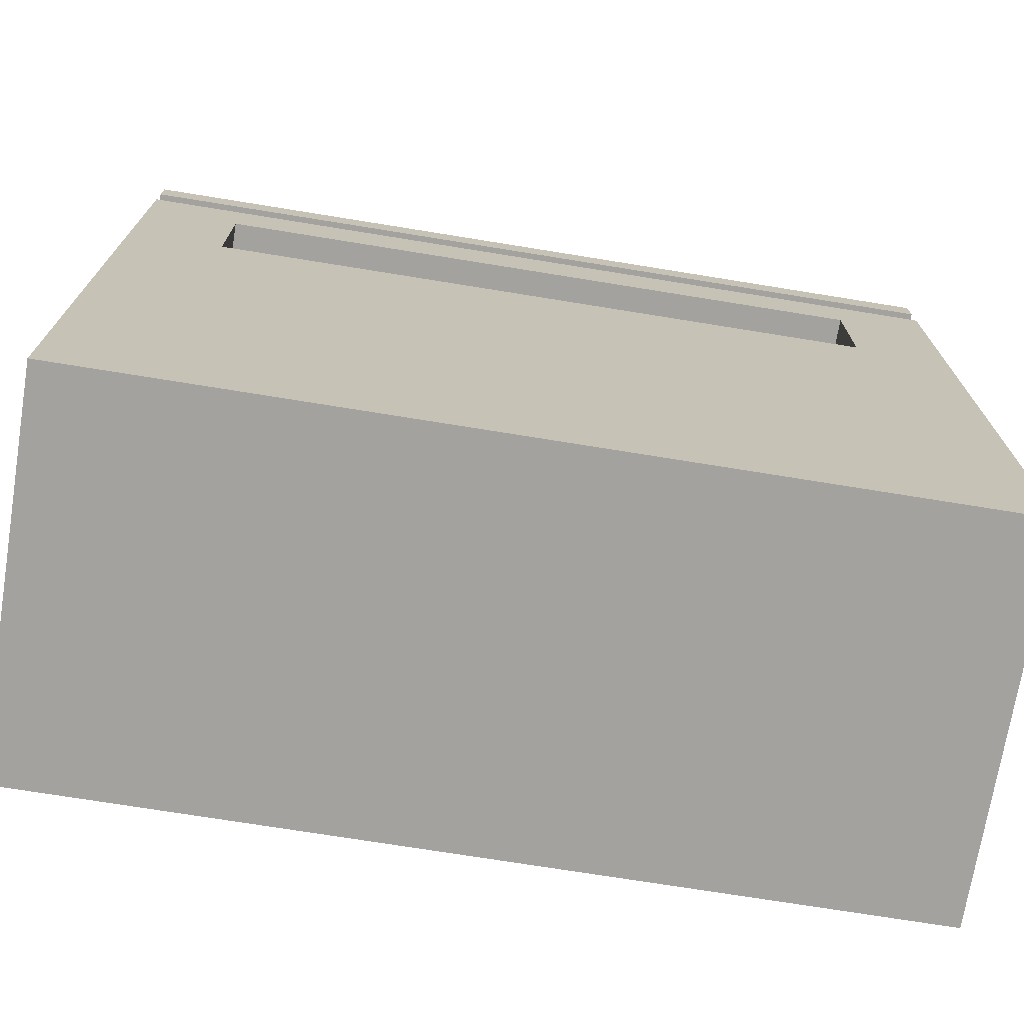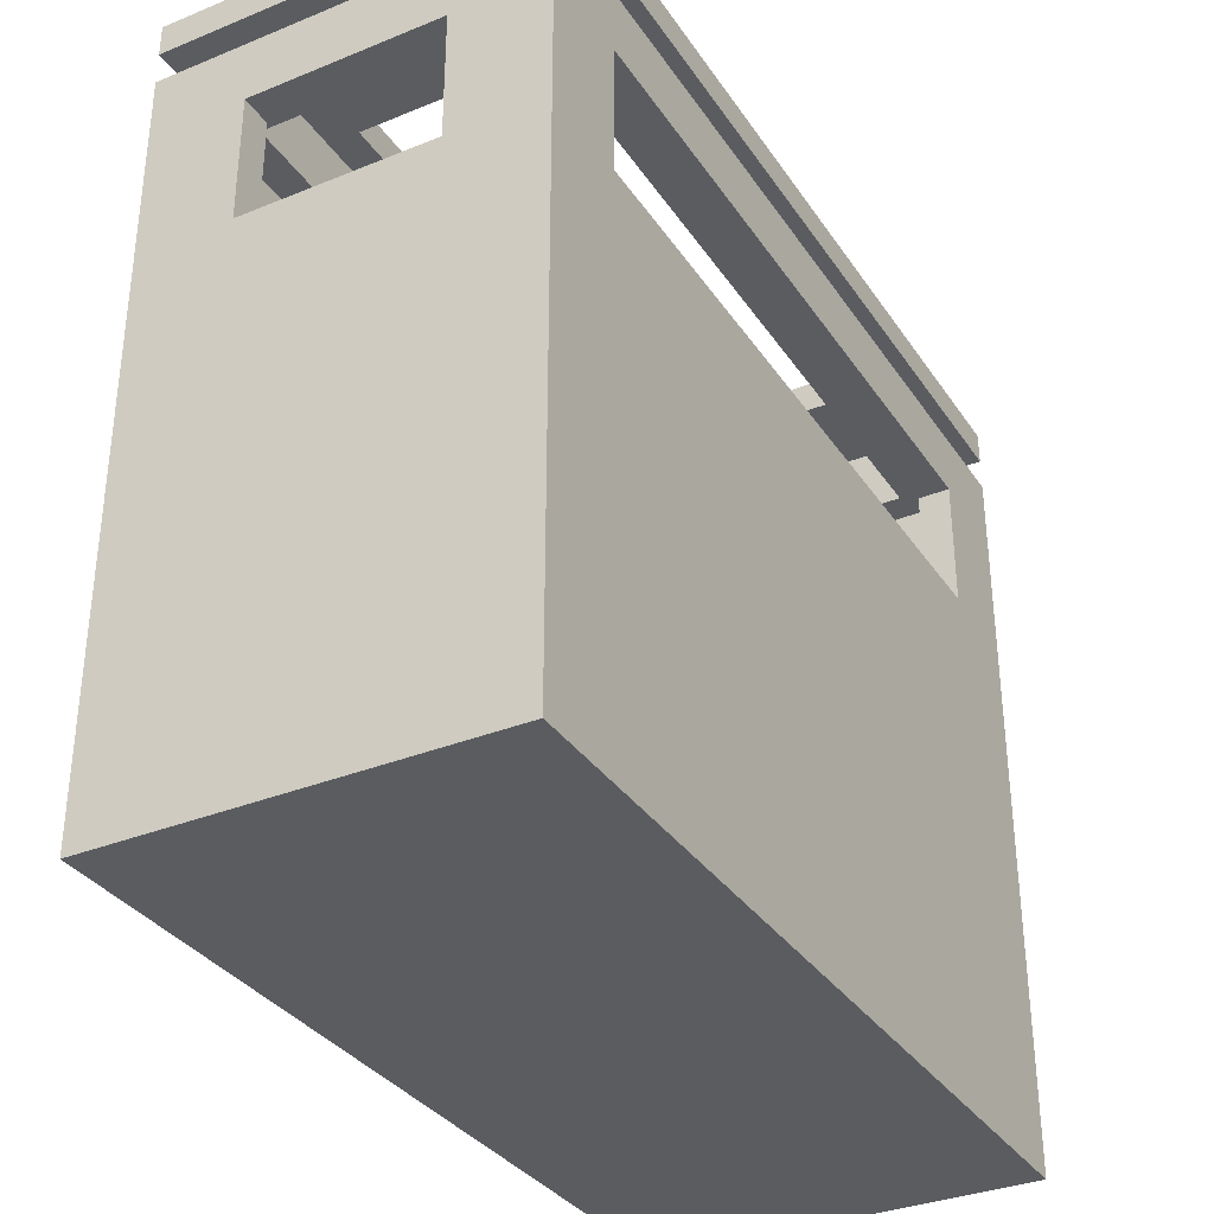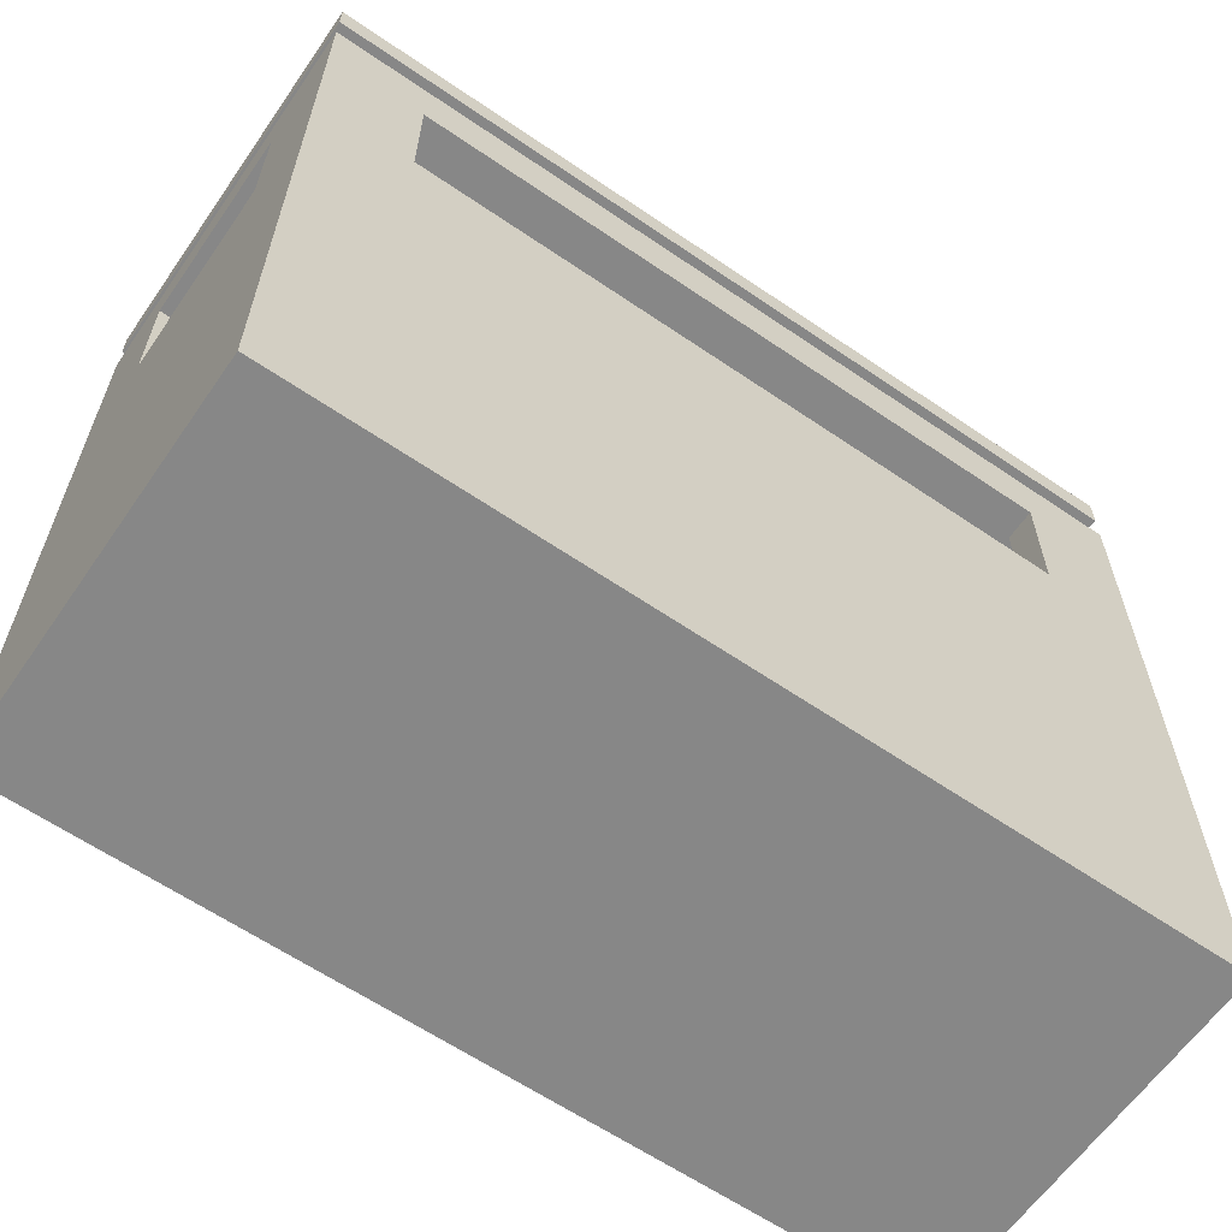
<metadata>
{"format":"obj","ext":"obj","renderer":"f3d","projection":"perspective","resolution":1024,"background":"white","views":[{"elev":-72.4,"azim":170.8,"up":"+Y"},{"elev":-33.8,"azim":-61.1,"up":"+Y"},{"elev":-62.4,"azim":-34.7,"up":"+Y"}]}
</metadata>
<code>
o
v -1.4 0 0.7
v -1.4 0 -0.5
v -1.4 0.1 0.7
v -1.4 0.1 -0.5
v -1.4 0.2 0.7
v -1.4 0.2 -0.5
v -1.4 0.3 0.7
v -1.4 0.3 -0.5
v -1.4 0.4 0.7
v -1.4 0.4 -0.5
v -1.4 0.8 0.7
v -1.4 0.8 -0.5
v -1.4 1 0.7
v -1.4 1 -0.5
v -1.4 1.7 0.4
v -1.4 1.7 -0.2
v -1.4 2.1 0.4
v -1.4 2.1 -0.2
v -1.4 2.3 0.7
v -1.4 2.3 -0.5
v -1.4 2.4 0.7
v -1.4 2.4 -0.5
v -1.4 2.5 0.7
v -1.4 2.5 -0.5
v -1.3 2.3 0.6
v -1.3 2.3 -0.4
v -1.3 2.4 0.6
v -1.3 2.4 -0.4
v 0.8 2.4 0.4
v 0.8 2.4 -0.2
v 0.8 2.5 0.4
v 0.8 2.5 -0.2
v 1 1.7 0.7
v 1 1.7 0.6
v 1 1.7 -0.4
v 1 1.7 -0.5
v 1 2.1 0.7
v 1 2.1 0.6
v 1 2.1 -0.4
v 1 2.1 -0.5
v 1.1 0.2 0.5
v 1.1 0.2 -0.3
v 1.1 1.7 0.5
v 1.1 1.7 -0.3
v 1.1 2.2 0.5
v 1.1 2.2 -0.3
v 1.1 2.4 0.5
v 1.1 2.4 -0.3
v 1.2 1.7 0.6
v 1.2 1.7 0.4
v 1.2 1.7 -0.2
v 1.2 1.7 -0.4
v 1.2 2.1 0.4
v 1.2 2.1 -0.2
v 1.2 2.2 0.6
v 1.2 2.2 -0.4
v -1.3 1.7 0.6
v -1.3 1.7 0.4
v -1.3 1.7 -0.2
v -1.3 1.7 -0.4
v -1.3 2.1 0.4
v -1.3 2.1 -0.2
v -1.3 2.2 0.6
v -1.3 2.2 -0.4
v -1.2 0.2 0.5
v -1.2 0.2 -0.3
v -1.2 1.1 0.5
v -1.2 1.1 0.3
v -1.2 1.2 0.5
v -1.2 1.5 0.5
v -1.2 1.6 0.5
v -1.2 1.6 0.3
v -1.2 1.7 0.5
v -1.2 1.7 -0.3
v -1.2 2.2 0.5
v -1.2 2.2 -0.3
v -1.2 2.4 0.5
v -1.2 2.4 -0.3
v -1.1 1.7 0.7
v -1.1 1.7 0.6
v -1.1 1.7 -0.4
v -1.1 1.7 -0.5
v -1.1 2.1 0.7
v -1.1 2.1 0.6
v -1.1 2.1 -0.4
v -1.1 2.1 -0.5
v -0.9 2.4 0.4
v -0.9 2.4 -0.2
v -0.9 2.5 0.4
v -0.9 2.5 -0.2
v 1.2 2.3 0.6
v 1.2 2.3 -0.4
v 1.2 2.4 0.6
v 1.2 2.4 -0.4
v 1.3 0 0.7
v 1.3 0 -0.5
v 1.3 0.1 0.7
v 1.3 0.1 -0.5
v 1.3 0.2 0.7
v 1.3 0.2 -0.5
v 1.3 0.3 0.7
v 1.3 0.3 -0.5
v 1.3 0.4 0.7
v 1.3 0.4 -0.5
v 1.3 0.8 0.7
v 1.3 0.8 -0.5
v 1.3 1 0.7
v 1.3 1 -0.5
v 1.3 1.7 0.4
v 1.3 1.7 -0.2
v 1.3 2.1 0.4
v 1.3 2.1 -0.2
v 1.3 2.3 0.7
v 1.3 2.3 -0.5
v 1.3 2.4 0.7
v 1.3 2.4 -0.5
v 1.3 2.5 0.7
v 1.3 2.5 -0.5
v -1.4 0 0.7
v -1.4 0.1 0.7
v -1.4 0.2 0.7
v -1.4 0.3 0.7
v -1.4 0.4 0.7
v -1.4 0.8 0.7
v -1.4 1 0.7
v -1.4 2.3 0.7
v -1.4 2.4 0.7
v -1.4 2.5 0.7
v -1.2 1.1 0.7
v -1.2 1.6 0.7
v -1.1 1.2 0.7
v -1.1 1.5 0.7
v -1.1 1.7 0.7
v -1.1 2.1 0.7
v -1 1.3 0.7
v -1 1.4 0.7
v -0.9 1.2 0.7
v -0.9 1.3 0.7
v -0.8 1.1 0.7
v -0.8 1.4 0.7
v -0.8 1.5 0.7
v -0.8 1.6 0.7
v -0.7 1.1 0.7
v -0.7 1.6 0.7
v -0.6 1.2 0.7
v -0.6 1.6 0.7
v -0.4 1.1 0.7
v -0.4 1.2 0.7
v -0.3 1.1 0.7
v -0.3 1.6 0.7
v -0.2 1.1 0.7
v -0.2 1.3 0.7
v -0.2 1.4 0.7
v -0.2 1.5 0.7
v -0.1 1.1 0.7
v -0.1 1.3 0.7
v -0.1 1.4 0.7
v -0.1 1.5 0.7
v 0 1.1 0.7
v 0 1.6 0.7
v 0.1 1.1 0.7
v 0.1 1.2 0.7
v 0.1 1.3 0.7
v 0.1 1.6 0.7
v 0.2 1.4 0.7
v 0.2 1.5 0.7
v 0.4 1.2 0.7
v 0.4 1.3 0.7
v 0.5 1.1 0.7
v 0.5 1.4 0.7
v 0.5 1.5 0.7
v 0.5 1.6 0.7
v 0.6 1.1 0.7
v 0.6 1.2 0.7
v 0.6 1.3 0.7
v 0.6 1.6 0.7
v 0.7 1.4 0.7
v 0.7 1.5 0.7
v 0.9 1.2 0.7
v 0.9 1.3 0.7
v 1 1.1 0.7
v 1 1.4 0.7
v 1 1.5 0.7
v 1 1.6 0.7
v 1 1.7 0.7
v 1 2.1 0.7
v 1.3 0 0.7
v 1.3 0.1 0.7
v 1.3 0.2 0.7
v 1.3 0.3 0.7
v 1.3 0.4 0.7
v 1.3 0.8 0.7
v 1.3 1 0.7
v 1.3 2.3 0.7
v 1.3 2.4 0.7
v 1.3 2.5 0.7
v -1.3 2.3 0.6
v -1.3 2.4 0.6
v 1.2 2.3 0.6
v 1.2 2.4 0.6
v -1.4 1.7 -0.2
v -1.4 2.1 -0.2
v -1.3 1.7 -0.2
v -1.3 2.1 -0.2
v -0.9 2.4 -0.2
v -0.9 2.5 -0.2
v 0.8 2.4 -0.2
v 0.8 2.5 -0.2
v 1.2 1.7 -0.2
v 1.2 2.1 -0.2
v 1.3 1.7 -0.2
v 1.3 2.1 -0.2
v -1.2 0.2 -0.3
v -1.2 1.7 -0.3
v -1.2 2.2 -0.3
v -1.2 2.4 -0.3
v 1.1 0.2 -0.3
v 1.1 1.7 -0.3
v 1.1 2.2 -0.3
v 1.1 2.4 -0.3
v -1.3 1.7 -0.4
v -1.3 2.2 -0.4
v -1.1 1.7 -0.4
v -1.1 2.1 -0.4
v 1 1.7 -0.4
v 1 2.1 -0.4
v 1.2 1.7 -0.4
v 1.2 2.2 -0.4
v -1.3 1.7 0.6
v -1.3 2.2 0.6
v -1.1 1.7 0.6
v -1.1 2.1 0.6
v 1 1.7 0.6
v 1 2.1 0.6
v 1.2 1.7 0.6
v 1.2 2.2 0.6
v -1.2 0.2 0.5
v -1.2 1.1 0.5
v -1.2 1.2 0.5
v -1.2 1.5 0.5
v -1.2 1.6 0.5
v -1.2 1.7 0.5
v -1.2 2.2 0.5
v -1.2 2.4 0.5
v -1.1 1.3 0.5
v -1.1 1.4 0.5
v -1 1.2 0.5
v -1 1.3 0.5
v -0.9 1.1 0.5
v -0.9 1.4 0.5
v -0.9 1.5 0.5
v -0.9 1.6 0.5
v 1.1 0.2 0.5
v 1.1 1.7 0.5
v 1.1 2.2 0.5
v 1.1 2.4 0.5
v -1.4 1.7 0.4
v -1.4 2.1 0.4
v -1.3 1.7 0.4
v -1.3 2.1 0.4
v -0.9 2.4 0.4
v -0.9 2.5 0.4
v 0.8 2.4 0.4
v 0.8 2.5 0.4
v 1.2 1.7 0.4
v 1.2 2.1 0.4
v 1.3 1.7 0.4
v 1.3 2.1 0.4
v -1.3 2.3 -0.4
v -1.3 2.4 -0.4
v 1.2 2.3 -0.4
v 1.2 2.4 -0.4
v -1.4 0 -0.5
v -1.4 0.1 -0.5
v -1.4 0.2 -0.5
v -1.4 0.3 -0.5
v -1.4 0.4 -0.5
v -1.4 0.8 -0.5
v -1.4 1 -0.5
v -1.4 2.3 -0.5
v -1.4 2.4 -0.5
v -1.4 2.5 -0.5
v -1.1 1.1 -0.5
v -1.1 1.4 -0.5
v -1.1 1.5 -0.5
v -1.1 1.6 -0.5
v -1.1 1.7 -0.5
v -1.1 2.1 -0.5
v -1 1.2 -0.5
v -1 1.3 -0.5
v -0.8 1.4 -0.5
v -0.8 1.5 -0.5
v -0.7 1.1 -0.5
v -0.7 1.2 -0.5
v -0.7 1.3 -0.5
v -0.7 1.6 -0.5
v -0.6 1.1 -0.5
v -0.6 1.4 -0.5
v -0.6 1.5 -0.5
v -0.6 1.6 -0.5
v -0.5 1.2 -0.5
v -0.5 1.3 -0.5
v -0.3 1.4 -0.5
v -0.3 1.5 -0.5
v -0.2 1.1 -0.5
v -0.2 1.2 -0.5
v -0.2 1.3 -0.5
v -0.2 1.6 -0.5
v -0.1 1.1 -0.5
v -0.1 1.6 -0.5
v 0 1.1 -0.5
v 0 1.3 -0.5
v 0 1.4 -0.5
v 0 1.5 -0.5
v 0.1 1.1 -0.5
v 0.1 1.3 -0.5
v 0.1 1.4 -0.5
v 0.1 1.5 -0.5
v 0.2 1.1 -0.5
v 0.2 1.6 -0.5
v 0.3 1.1 -0.5
v 0.3 1.2 -0.5
v 0.5 1.2 -0.5
v 0.5 1.6 -0.5
v 0.6 1.1 -0.5
v 0.6 1.6 -0.5
v 0.7 1.1 -0.5
v 0.7 1.4 -0.5
v 0.7 1.5 -0.5
v 0.7 1.6 -0.5
v 0.8 1.2 -0.5
v 0.8 1.3 -0.5
v 0.9 1.3 -0.5
v 0.9 1.4 -0.5
v 1 1.2 -0.5
v 1 1.5 -0.5
v 1 1.7 -0.5
v 1 2.1 -0.5
v 1.1 1.1 -0.5
v 1.1 1.6 -0.5
v 1.3 0 -0.5
v 1.3 0.1 -0.5
v 1.3 0.2 -0.5
v 1.3 0.3 -0.5
v 1.3 0.4 -0.5
v 1.3 0.8 -0.5
v 1.3 1 -0.5
v 1.3 2.3 -0.5
v 1.3 2.4 -0.5
v 1.3 2.5 -0.5
v -1.4 0 0.7
v 1.3 0 0.7
v -1.4 0 -0.5
v 1.3 0 -0.5
v -1.1 2.1 0.7
v 1 2.1 0.7
v -1.1 2.1 0.6
v 1 2.1 0.6
v -1.4 2.1 0.4
v -1.3 2.1 0.4
v 1.2 2.1 0.4
v 1.3 2.1 0.4
v -1.4 2.1 -0.2
v -1.3 2.1 -0.2
v 1.2 2.1 -0.2
v 1.3 2.1 -0.2
v -1.1 2.1 -0.4
v 1 2.1 -0.4
v -1.1 2.1 -0.5
v 1 2.1 -0.5
v -1.3 2.2 0.6
v 1.2 2.2 0.6
v -1.2 2.2 0.5
v 1.1 2.2 0.5
v -1.2 2.2 -0.3
v 1.1 2.2 -0.3
v -1.3 2.2 -0.4
v 1.2 2.2 -0.4
v -1.4 2.4 0.7
v 1.3 2.4 0.7
v -1.3 2.4 0.6
v 1.2 2.4 0.6
v -1.2 2.4 0.5
v 1.1 2.4 0.5
v -0.9 2.4 0.4
v 0.8 2.4 0.4
v -0.9 2.4 -0.2
v 0.8 2.4 -0.2
v -1.2 2.4 -0.3
v 1.1 2.4 -0.3
v -1.3 2.4 -0.4
v 1.2 2.4 -0.4
v -1.4 2.4 -0.5
v 1.3 2.4 -0.5
v -1.2 0.2 0.5
v 1.1 0.2 0.5
v -1.2 0.2 -0.3
v 1.1 0.2 -0.3
v -1.1 1.7 0.7
v 1 1.7 0.7
v -1.3 1.7 0.6
v -1.1 1.7 0.6
v 1 1.7 0.6
v 1.2 1.7 0.6
v -1.2 1.7 0.5
v 1.1 1.7 0.5
v -1.4 1.7 0.4
v -1.3 1.7 0.4
v 1.2 1.7 0.4
v 1.3 1.7 0.4
v -1.4 1.7 -0.2
v -1.3 1.7 -0.2
v 1.2 1.7 -0.2
v 1.3 1.7 -0.2
v -1.2 1.7 -0.3
v 1.1 1.7 -0.3
v -1.3 1.7 -0.4
v -1.1 1.7 -0.4
v 1 1.7 -0.4
v 1.2 1.7 -0.4
v -1.1 1.7 -0.5
v 1 1.7 -0.5
v -1.4 2.3 0.7
v 1.3 2.3 0.7
v -1.3 2.3 0.6
v 1.2 2.3 0.6
v -1.3 2.3 -0.4
v 1.2 2.3 -0.4
v -1.4 2.3 -0.5
v 1.3 2.3 -0.5
v -1.4 2.5 0.7
v 1.3 2.5 0.7
v -0.9 2.5 0.4
v 0.8 2.5 0.4
v -0.9 2.5 -0.2
v 0.8 2.5 -0.2
v -1.4 2.5 -0.5
v 1.3 2.5 -0.5
f 3 2 1
f 4 2 3
f 5 4 3
f 6 4 5
f 7 6 5
f 8 6 7
f 9 8 7
f 10 8 9
f 11 10 9
f 12 10 11
f 13 12 11
f 14 12 13
f 15 14 13
f 16 14 15
f 17 15 13
f 18 14 16
f 19 17 13
f 19 18 17
f 20 14 18
f 20 18 19
f 23 22 21
f 24 22 23
f 27 26 25
f 28 26 27
f 31 30 29
f 32 30 31
f 37 34 33
f 38 34 37
f 39 36 35
f 40 36 39
f 43 42 41
f 44 42 43
f 47 46 45
f 48 46 47
f 53 50 49
f 54 52 51
f 55 53 49
f 55 54 53
f 56 52 54
f 56 54 55
f 57 58 61
f 59 60 62
f 57 61 63
f 61 62 63
f 62 60 64
f 63 62 64
f 65 66 67
f 67 66 68
f 67 68 69
f 69 68 70
f 70 68 71
f 68 66 72
f 71 68 72
f 71 72 73
f 72 66 74
f 73 72 74
f 75 76 77
f 77 76 78
f 79 80 83
f 83 80 84
f 81 82 85
f 85 82 86
f 87 88 89
f 89 88 90
f 91 92 93
f 93 92 94
f 95 96 97
f 97 96 98
f 97 98 99
f 99 98 100
f 99 100 101
f 101 100 102
f 101 102 103
f 103 102 104
f 103 104 105
f 105 104 106
f 105 106 107
f 107 106 108
f 107 108 109
f 109 108 110
f 107 109 111
f 110 108 112
f 107 111 113
f 111 112 113
f 112 108 114
f 113 112 114
f 115 116 117
f 117 116 118
f 129 126 125
f 130 126 129
f 131 130 129
f 132 130 131
f 133 126 130
f 134 126 133
f 135 132 131
f 136 132 135
f 137 131 129
f 137 135 131
f 138 136 135
f 138 135 137
f 139 129 125
f 139 137 129
f 139 138 137
f 140 136 138
f 140 138 139
f 140 132 136
f 141 130 132
f 141 132 140
f 142 133 130
f 142 130 141
f 143 139 125
f 143 140 139
f 143 142 141
f 143 141 140
f 144 133 142
f 144 142 143
f 145 144 143
f 146 133 144
f 146 144 145
f 147 143 125
f 147 145 143
f 148 146 145
f 148 145 147
f 149 147 125
f 149 148 147
f 150 133 146
f 150 148 149
f 150 146 148
f 151 149 125
f 151 150 149
f 152 150 151
f 153 150 152
f 154 150 153
f 155 151 125
f 155 152 151
f 156 153 152
f 156 152 155
f 157 154 153
f 157 153 156
f 158 150 154
f 158 154 157
f 159 157 156
f 159 156 155
f 159 158 157
f 159 155 125
f 160 133 150
f 160 158 159
f 160 150 158
f 161 159 125
f 161 160 159
f 162 160 161
f 163 160 162
f 164 133 160
f 164 160 163
f 165 164 163
f 166 164 165
f 167 163 162
f 167 162 161
f 168 165 163
f 168 163 167
f 169 161 125
f 169 167 161
f 169 168 167
f 170 165 168
f 170 168 169
f 170 166 165
f 171 164 166
f 171 166 170
f 172 133 164
f 172 164 171
f 173 170 169
f 173 169 125
f 173 172 171
f 173 171 170
f 174 172 173
f 175 172 174
f 176 133 172
f 176 172 175
f 177 176 175
f 178 176 177
f 179 175 174
f 179 174 173
f 180 177 175
f 180 175 179
f 181 173 125
f 181 179 173
f 181 180 179
f 182 177 180
f 182 180 181
f 182 178 177
f 183 176 178
f 183 178 182
f 184 133 176
f 184 176 183
f 185 133 184
f 186 126 134
f 187 120 119
f 188 121 120
f 188 120 187
f 189 122 121
f 189 121 188
f 190 123 122
f 190 122 189
f 191 124 123
f 191 123 190
f 192 125 124
f 192 124 191
f 193 186 185
f 193 125 192
f 193 182 181
f 193 185 184
f 193 181 125
f 193 184 183
f 193 183 182
f 194 126 186
f 194 186 193
f 195 128 127
f 196 128 195
f 199 198 197
f 200 198 199
f 203 202 201
f 204 202 203
f 207 206 205
f 208 206 207
f 211 210 209
f 212 210 211
f 217 214 213
f 218 214 217
f 219 216 215
f 220 216 219
f 223 222 221
f 224 222 223
f 226 222 224
f 227 226 225
f 228 222 226
f 228 226 227
f 229 230 231
f 231 230 232
f 232 230 234
f 233 234 235
f 234 230 236
f 235 234 236
f 239 240 245
f 245 240 246
f 238 239 247
f 239 245 247
f 245 246 248
f 247 245 248
f 237 238 249
f 238 247 249
f 247 248 249
f 248 246 250
f 249 248 250
f 246 240 250
f 240 241 251
f 250 240 251
f 241 242 252
f 251 241 252
f 237 249 253
f 250 251 253
f 251 252 253
f 249 250 253
f 252 242 254
f 253 252 254
f 243 244 255
f 255 244 256
f 257 258 259
f 259 258 260
f 261 262 263
f 263 262 264
f 265 266 267
f 267 266 268
f 269 270 271
f 271 270 272
f 279 280 283
f 283 280 284
f 284 280 285
f 285 280 286
f 286 280 287
f 287 280 288
f 283 284 289
f 289 284 290
f 284 285 291
f 290 284 291
f 285 286 292
f 291 285 292
f 279 283 293
f 283 289 293
f 289 290 294
f 293 289 294
f 290 291 295
f 294 290 295
f 291 292 295
f 292 286 296
f 295 292 296
f 286 287 296
f 294 295 297
f 279 293 297
f 295 296 297
f 293 294 297
f 297 296 298
f 298 296 299
f 296 287 300
f 299 296 300
f 297 298 301
f 301 298 302
f 298 299 303
f 302 298 303
f 299 300 304
f 303 299 304
f 279 297 305
f 297 301 305
f 301 302 306
f 305 301 306
f 302 303 307
f 306 302 307
f 303 304 307
f 304 300 308
f 307 304 308
f 300 287 308
f 279 305 309
f 306 307 309
f 307 308 309
f 305 306 309
f 308 287 310
f 309 308 310
f 279 309 311
f 309 310 311
f 311 310 312
f 312 310 313
f 313 310 314
f 279 311 315
f 311 312 315
f 312 313 316
f 315 312 316
f 313 314 317
f 316 313 317
f 314 310 318
f 317 314 318
f 316 317 319
f 315 316 319
f 317 318 319
f 279 315 319
f 310 287 320
f 319 318 320
f 318 310 320
f 279 319 321
f 319 320 321
f 321 320 322
f 321 322 323
f 322 320 323
f 320 287 324
f 323 320 324
f 321 323 325
f 279 321 325
f 323 324 325
f 324 287 326
f 325 324 326
f 279 325 327
f 325 326 327
f 327 326 328
f 328 326 329
f 326 287 330
f 329 326 330
f 327 328 331
f 331 328 332
f 331 332 333
f 332 328 333
f 328 329 334
f 333 328 334
f 331 333 335
f 327 331 335
f 333 334 335
f 334 329 336
f 335 334 336
f 329 330 336
f 330 287 337
f 288 280 338
f 327 335 339
f 279 327 339
f 335 336 339
f 337 338 340
f 339 336 340
f 330 337 340
f 336 330 340
f 273 274 341
f 274 275 342
f 341 274 342
f 275 276 343
f 342 275 343
f 276 277 344
f 343 276 344
f 277 278 345
f 344 277 345
f 278 279 346
f 345 278 346
f 279 339 347
f 346 279 347
f 339 340 347
f 340 338 348
f 347 340 348
f 338 280 348
f 281 282 349
f 349 282 350
f 353 352 351
f 354 352 353
f 357 356 355
f 358 356 357
f 363 360 359
f 364 360 363
f 365 362 361
f 366 362 365
f 369 368 367
f 370 368 369
f 373 372 371
f 374 372 373
f 375 373 371
f 376 372 374
f 377 375 371
f 377 376 375
f 378 372 376
f 378 376 377
f 381 380 379
f 382 380 381
f 385 384 383
f 386 384 385
f 387 385 383
f 388 384 386
f 389 387 383
f 389 388 387
f 390 384 388
f 390 388 389
f 391 381 379
f 392 380 382
f 393 391 379
f 393 392 391
f 394 380 392
f 394 392 393
f 395 396 397
f 397 396 398
f 399 400 402
f 402 400 403
f 401 402 405
f 403 404 405
f 402 403 405
f 405 404 406
f 401 405 408
f 406 404 409
f 407 408 411
f 408 405 412
f 411 408 412
f 409 410 413
f 406 409 413
f 413 410 414
f 412 405 415
f 406 413 416
f 412 415 417
f 415 416 417
f 417 416 418
f 418 416 419
f 416 413 420
f 419 416 420
f 418 419 421
f 421 419 422
f 423 424 425
f 425 424 426
f 423 425 427
f 426 424 428
f 423 427 429
f 427 428 429
f 428 424 430
f 429 428 430
f 431 432 433
f 433 432 434
f 431 433 435
f 434 432 436
f 431 435 437
f 435 436 437
f 436 432 438
f 437 436 438

</code>
